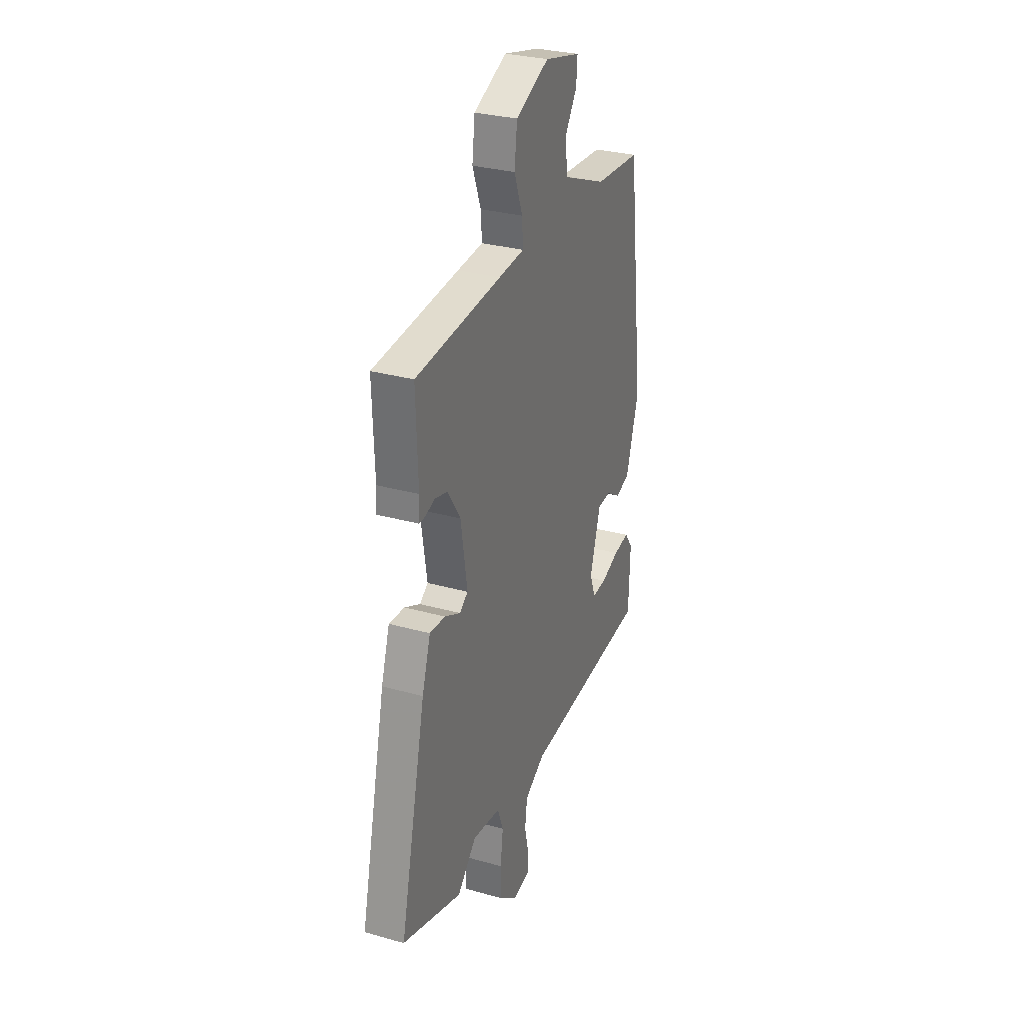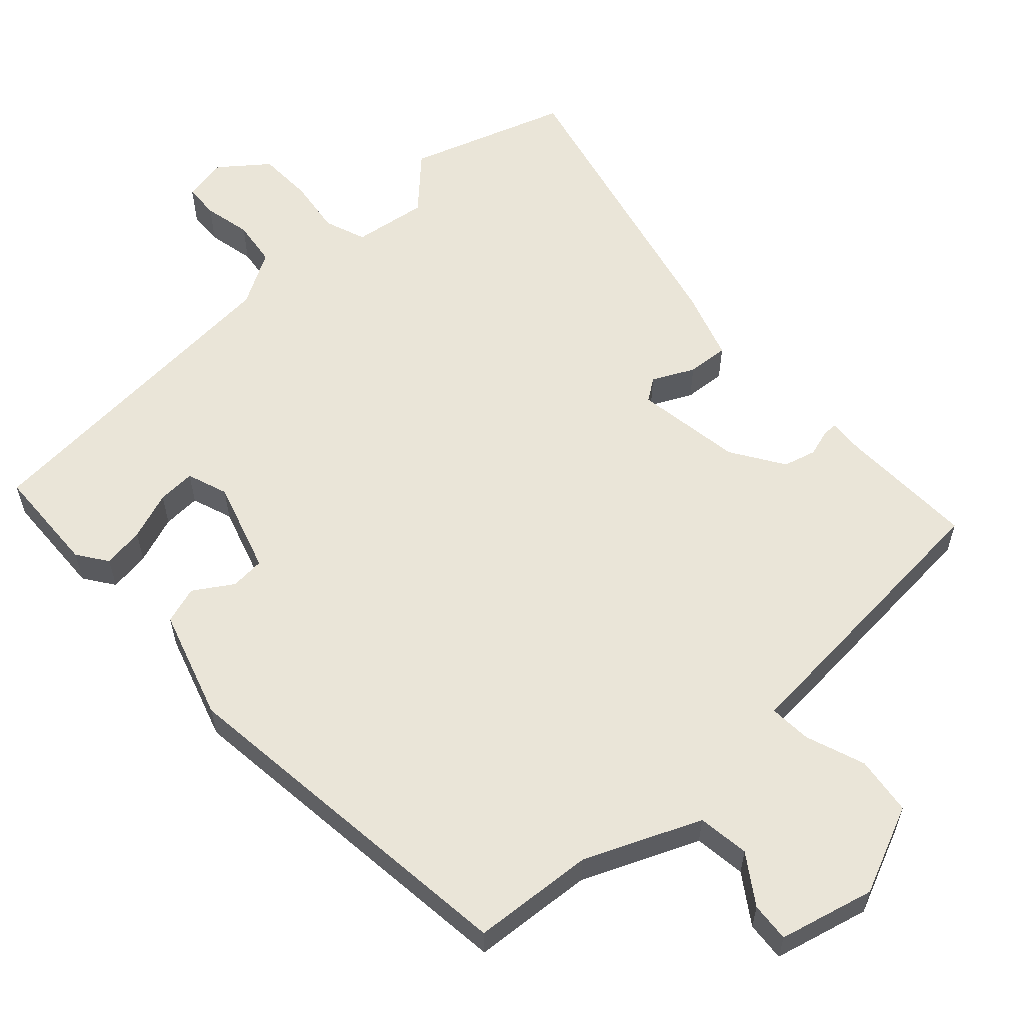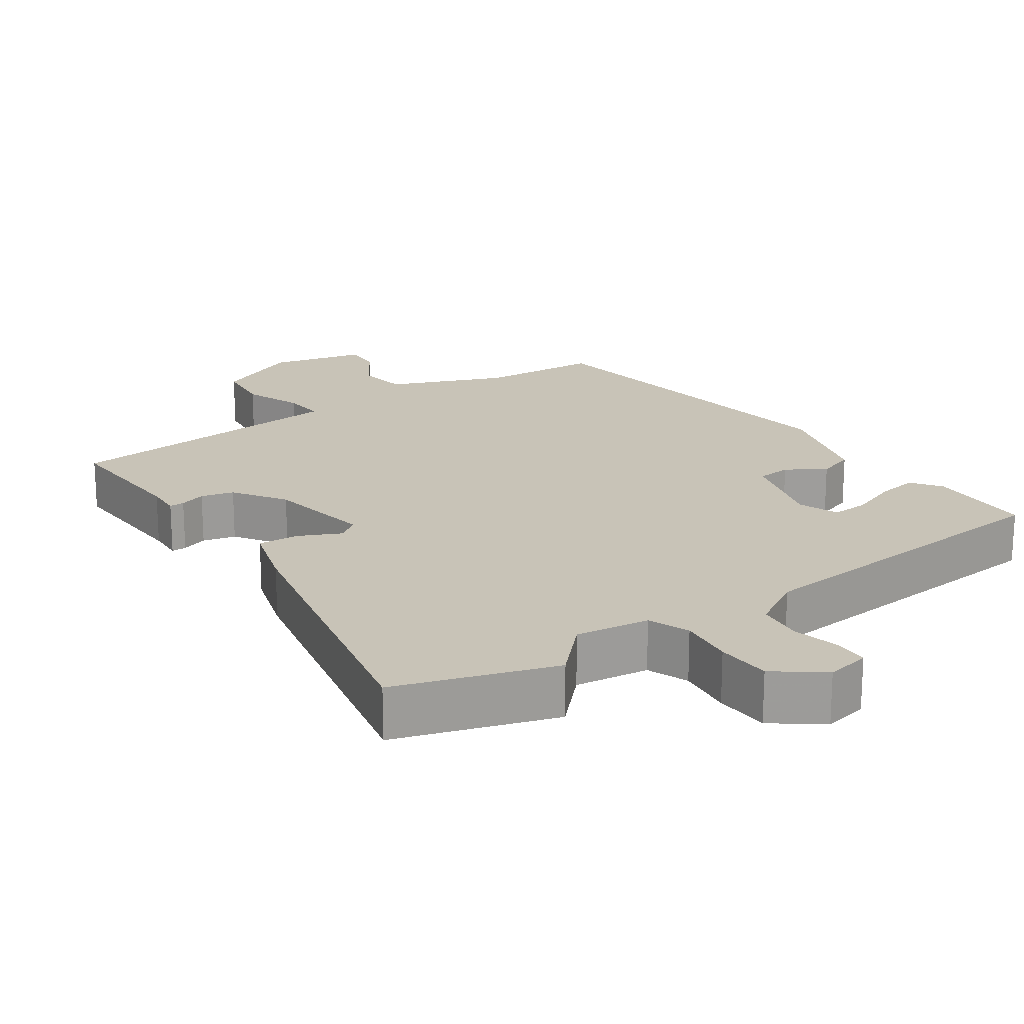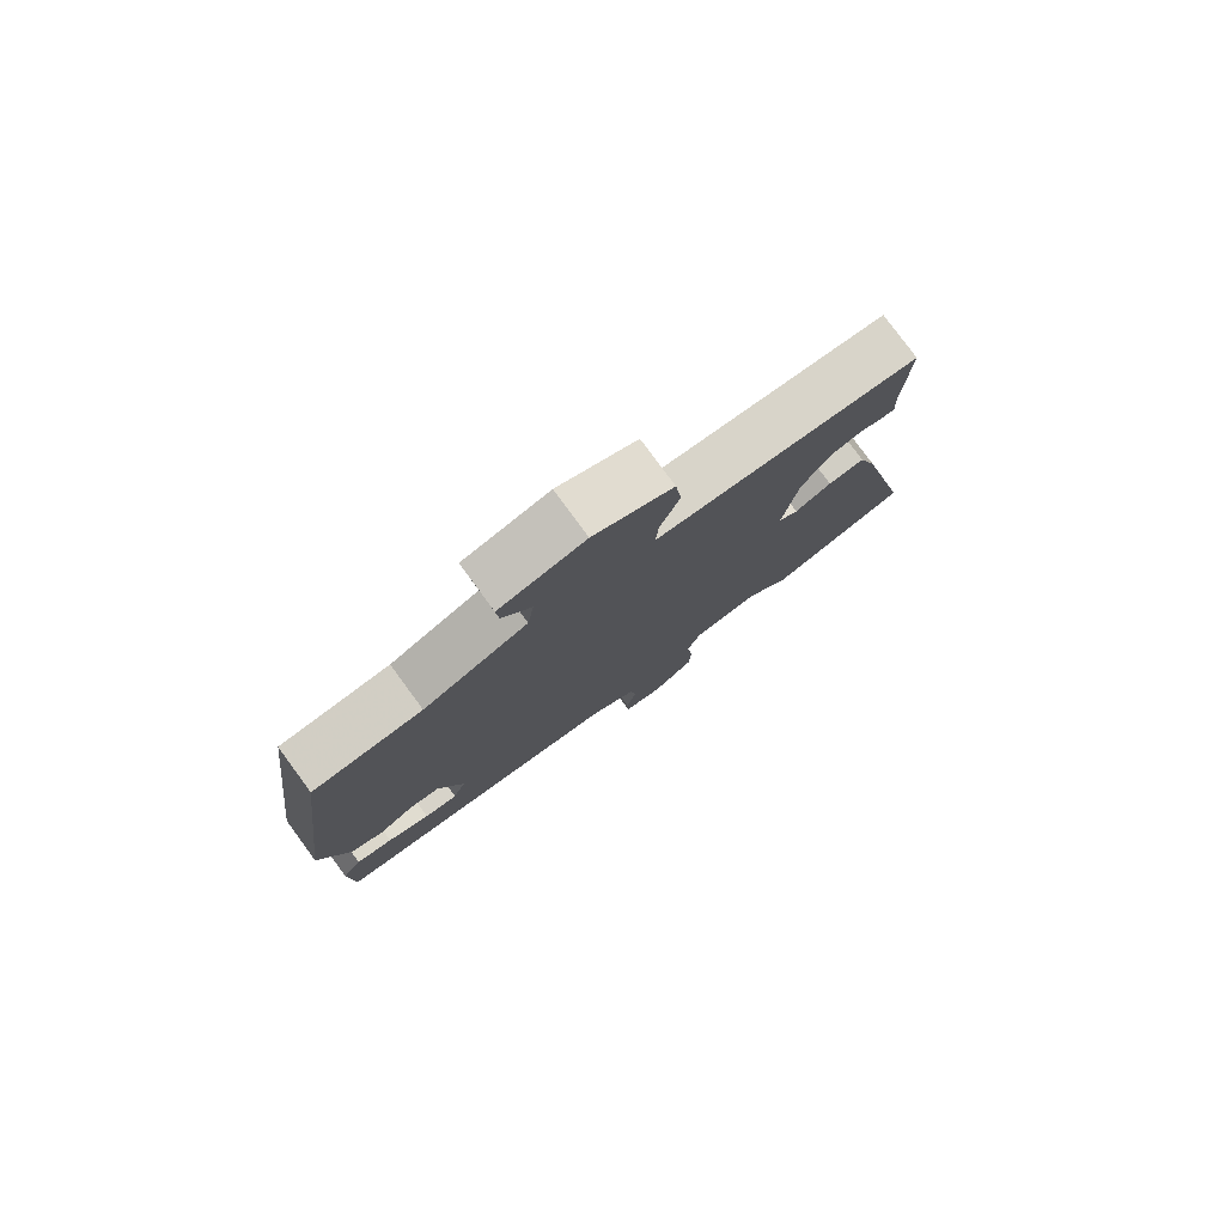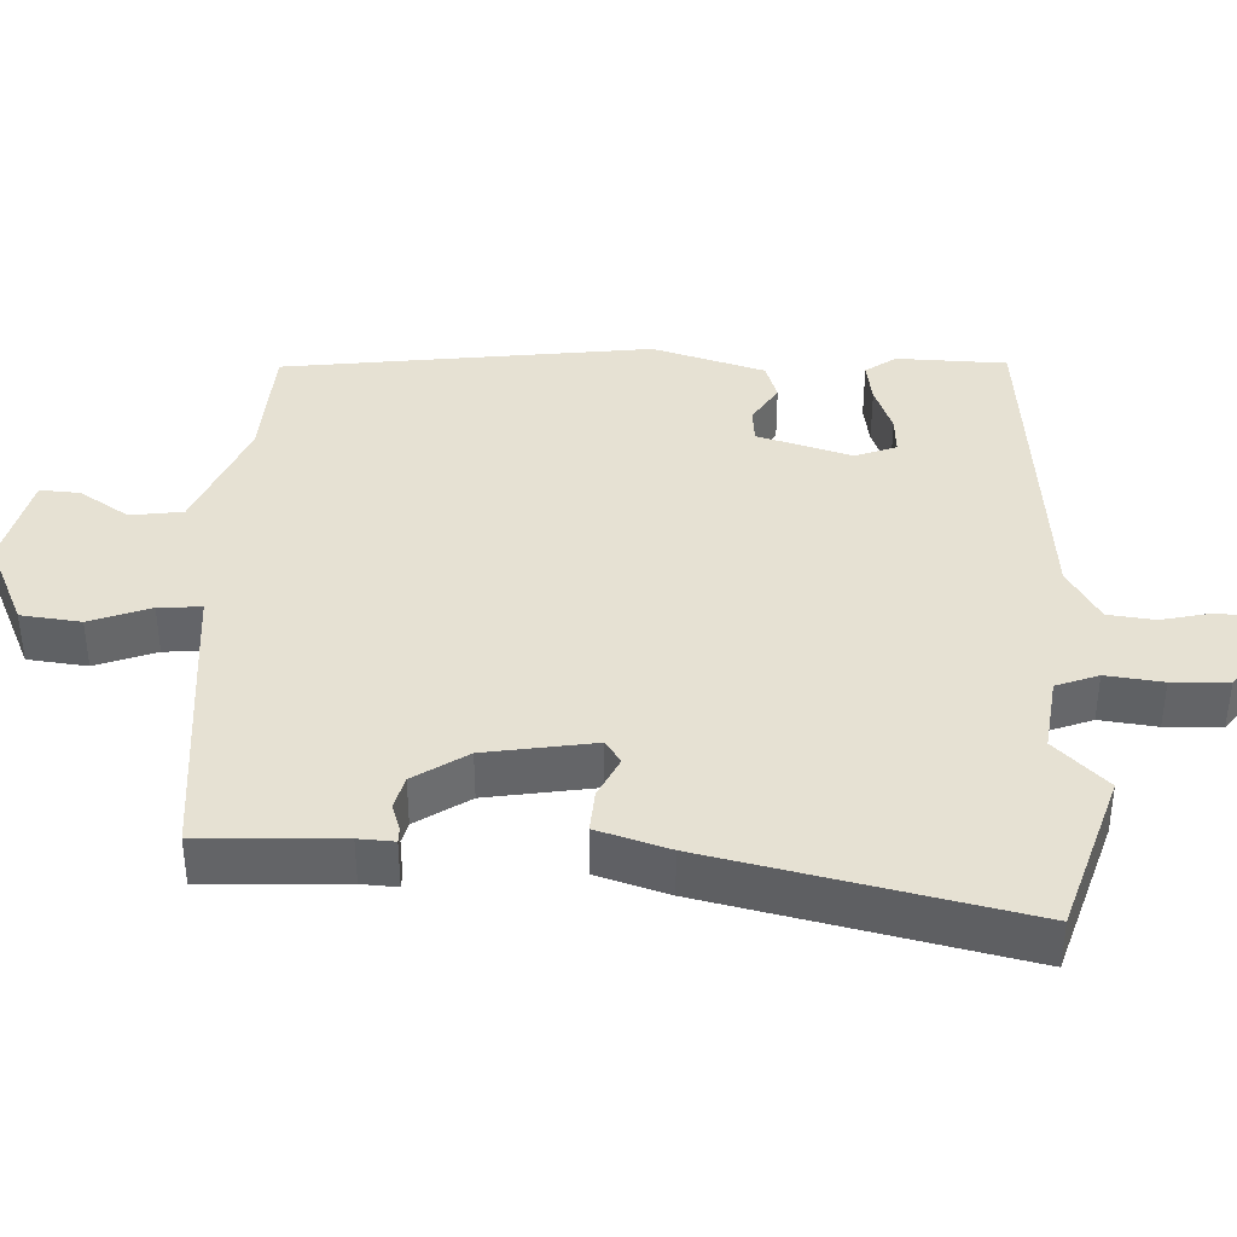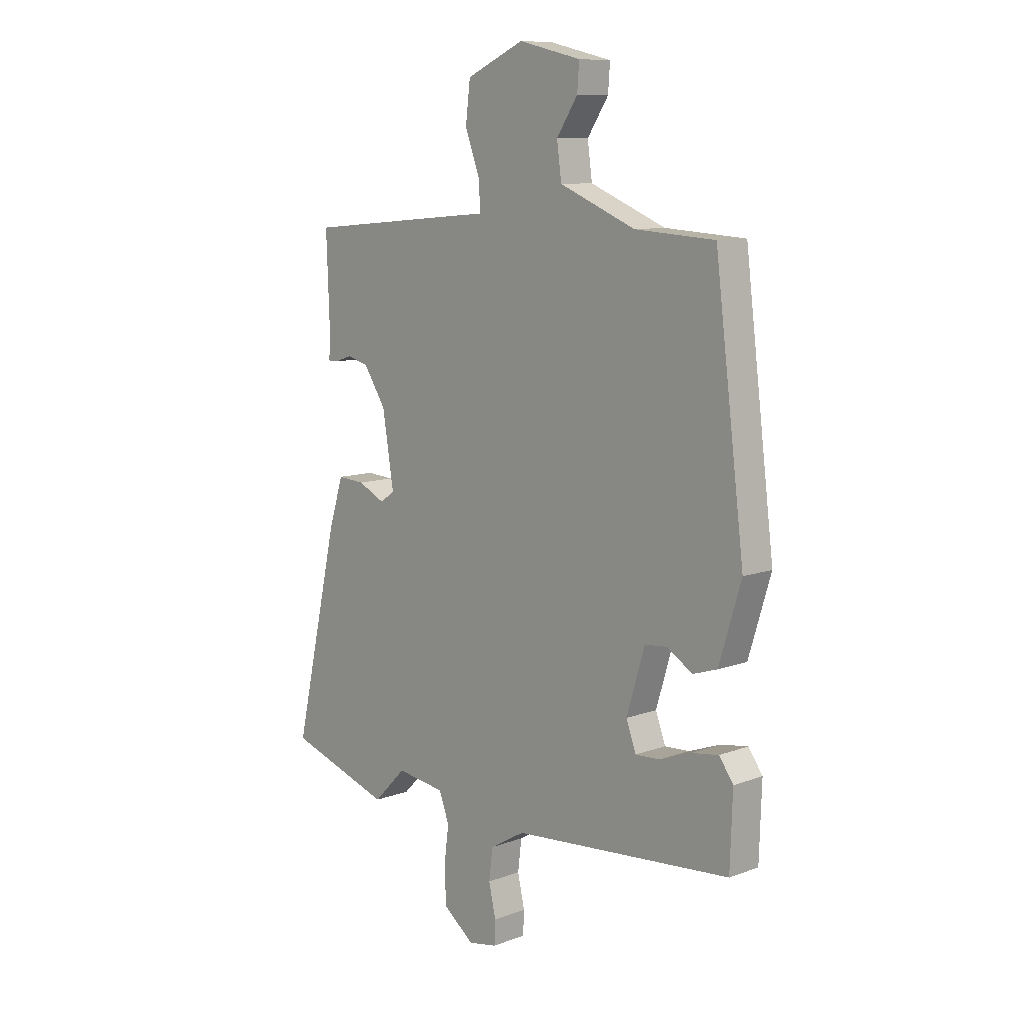
<metadata>
{"format":"obj","ext":"obj","renderer":"f3d","projection":"perspective","resolution":1024,"background":"white","views":[{"elev":30.1,"azim":112.3,"up":"+Z"},{"elev":58.7,"azim":-42.1,"up":"+Y"},{"elev":19.7,"azim":144.9,"up":"+Y"},{"elev":79.3,"azim":-36.3,"up":"+Z"},{"elev":38.8,"azim":92.2,"up":"+Y"},{"elev":9.9,"azim":-133.4,"up":"+Z"}]}
</metadata>
<code>
v -0.445 0.07 0.513
v -0.275 0.07 0.524
v -0.113 0.07 0.591
v -0.103 0.07 0.663
v -0.148 0.07 0.731
v -0.152 0.07 0.786
v -0.019 0.07 0.818
v 0.104 0.07 0.763
v 0.114 0.07 0.681
v 0.083 0.07 0.598
v 0.079 0.07 0.539
v 0.174 0.07 0.531
v 0.492 0.07 0.503
v 0.485 0.07 0.311
v 0.488 0.07 0.262
v 0.467 0.07 0.262
v 0.43 0.07 0.274
v 0.384 0.07 0.262
v 0.336 0.07 0.189
v 0.312 0.07 0.04
v 0.343 0.07 0.018
v 0.401 0.07 0.046
v 0.459 0.07 0.05
v 0.49 0.07 -0.048
v 0.586 0.07 -0.472
v 0.364 0.07 -0.544
v 0.294 0.07 -0.473
v 0.19 0.07 -0.487
v 0.168 0.07 -0.545
v 0.178 0.07 -0.623
v 0.175 0.07 -0.7
v 0.109 0.07 -0.751
v 0.047 0.07 -0.739
v 0.045 0.07 -0.69
v 0.06 0.07 -0.624
v 0.052 0.07 -0.559
v -0.023 0.07 -0.515
v -0.492 0.07 -0.475
v -0.497 0.07 -0.324
v -0.467 0.07 -0.282
v -0.409 0.07 -0.291
v -0.342 0.07 -0.316
v -0.289 0.07 -0.319
v -0.268 0.07 -0.262
v -0.307 0.07 -0.133
v -0.355 0.07 -0.129
v -0.409 0.07 -0.163
v -0.461 0.07 -0.146
v -0.508 0.07 0.008
v -0.445 0 0.513
v -0.275 0 0.524
v -0.113 0 0.591
v -0.103 0 0.663
v -0.148 0 0.731
v -0.152 0 0.786
v -0.019 0 0.818
v 0.104 0 0.763
v 0.114 0 0.681
v 0.083 0 0.598
v 0.079 0 0.539
v 0.174 0 0.531
v 0.492 0 0.503
v 0.485 0 0.311
v 0.488 0 0.262
v 0.467 0 0.262
v 0.43 0 0.274
v 0.384 0 0.262
v 0.336 0 0.189
v 0.312 0 0.04
v 0.343 0 0.018
v 0.401 0 0.046
v 0.459 0 0.05
v 0.49 0 -0.048
v 0.586 0 -0.472
v 0.364 0 -0.544
v 0.294 0 -0.473
v 0.19 0 -0.487
v 0.168 0 -0.545
v 0.178 0 -0.623
v 0.175 0 -0.7
v 0.109 0 -0.751
v 0.047 0 -0.739
v 0.045 0 -0.69
v 0.06 0 -0.624
v 0.052 0 -0.559
v -0.023 0 -0.515
v -0.492 0 -0.475
v -0.497 0 -0.324
v -0.467 0 -0.282
v -0.409 0 -0.291
v -0.342 0 -0.316
v -0.289 0 -0.319
v -0.268 0 -0.262
v -0.307 0 -0.133
v -0.355 0 -0.129
v -0.409 0 -0.163
v -0.461 0 -0.146
v -0.508 0 0.008
f 49 1 2
f 48 49 2
f 47 48 2
f 46 47 2
f 45 46 2 3
f 44 45 3
f 40 41 42
f 39 40 42
f 38 39 42
f 37 38 42
f 36 37 42 43
f 33 34 35
f 32 33 35
f 31 32 35
f 30 31 35
f 29 30 35
f 28 29 35 36
f 25 26 27
f 24 25 27
f 23 24 27
f 22 23 27
f 21 22 27
f 20 21 27 28
f 36 43 44
f 28 36 44
f 20 28 44
f 19 20 44
f 14 15 16 17
f 14 17 18
f 13 14 18
f 12 13 18
f 11 12 18
f 8 9 10
f 7 8 10
f 6 7 10
f 5 6 10
f 4 5 10
f 3 4 10 11
f 18 19 44
f 11 18 44
f 3 11 44
f 51 50 98
f 51 98 97
f 51 97 96
f 51 96 95
f 52 51 95 94
f 52 94 93
f 91 90 89
f 91 89 88
f 91 88 87
f 91 87 86
f 92 91 86 85
f 84 83 82
f 84 82 81
f 84 81 80
f 84 80 79
f 84 79 78
f 85 84 78 77
f 76 75 74
f 76 74 73
f 76 73 72
f 76 72 71
f 76 71 70
f 77 76 70 69
f 93 92 85
f 93 85 77
f 93 77 69
f 93 69 68
f 66 65 64 63
f 67 66 63
f 67 63 62
f 67 62 61
f 67 61 60
f 59 58 57
f 59 57 56
f 59 56 55
f 59 55 54
f 59 54 53
f 60 59 53 52
f 93 68 67
f 93 67 60
f 93 60 52
f 1 50 51 2
f 2 51 52 3
f 3 52 53 4
f 4 53 54 5
f 5 54 55 6
f 6 55 56 7
f 7 56 57 8
f 8 57 58 9
f 9 58 59 10
f 10 59 60 11
f 11 60 61 12
f 12 61 62 13
f 13 62 63 14
f 14 63 64 15
f 15 64 65 16
f 16 65 66 17
f 17 66 67 18
f 18 67 68 19
f 19 68 69 20
f 20 69 70 21
f 21 70 71 22
f 22 71 72 23
f 23 72 73 24
f 24 73 74 25
f 25 74 75 26
f 26 75 76 27
f 27 76 77 28
f 28 77 78 29
f 29 78 79 30
f 30 79 80 31
f 31 80 81 32
f 32 81 82 33
f 33 82 83 34
f 34 83 84 35
f 35 84 85 36
f 36 85 86 37
f 37 86 87 38
f 38 87 88 39
f 39 88 89 40
f 40 89 90 41
f 41 90 91 42
f 42 91 92 43
f 43 92 93 44
f 44 93 94 45
f 45 94 95 46
f 46 95 96 47
f 47 96 97 48
f 48 97 98 49
f 49 98 50 1

</code>
